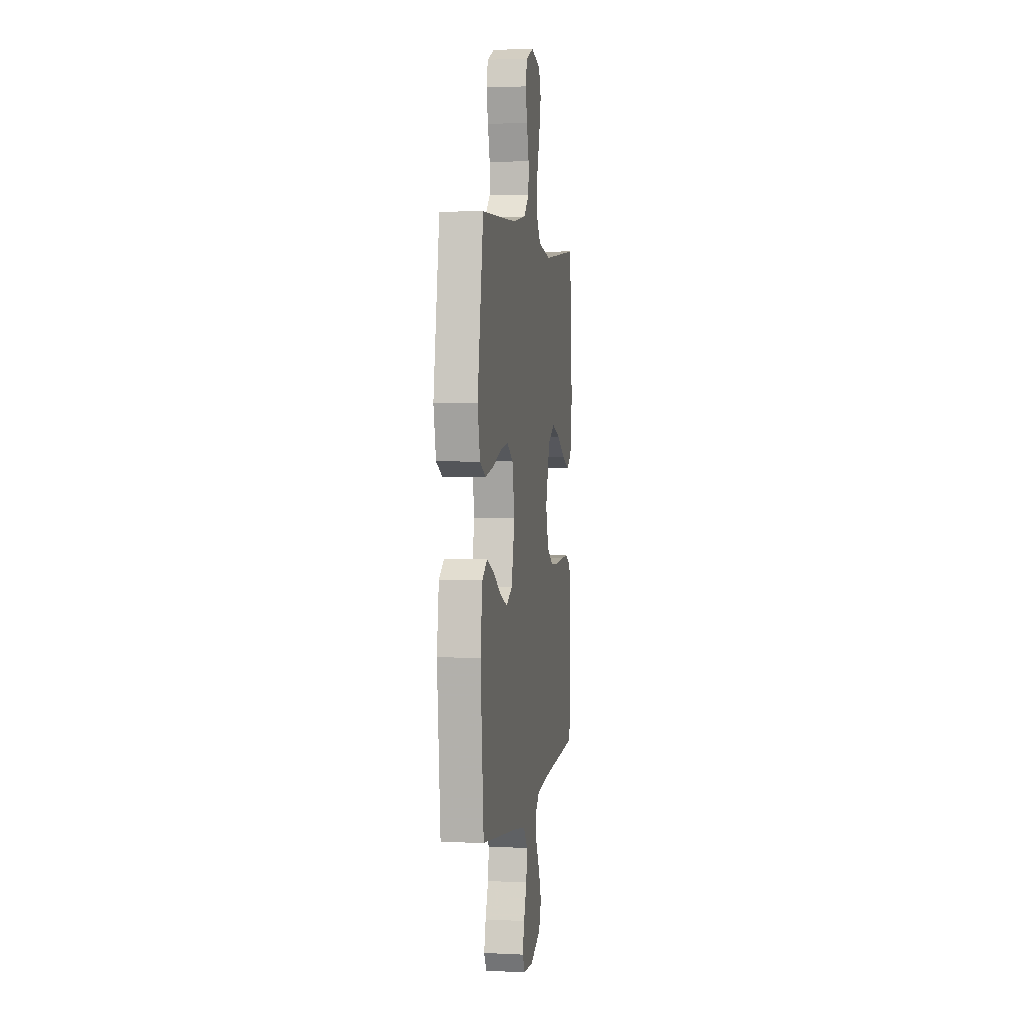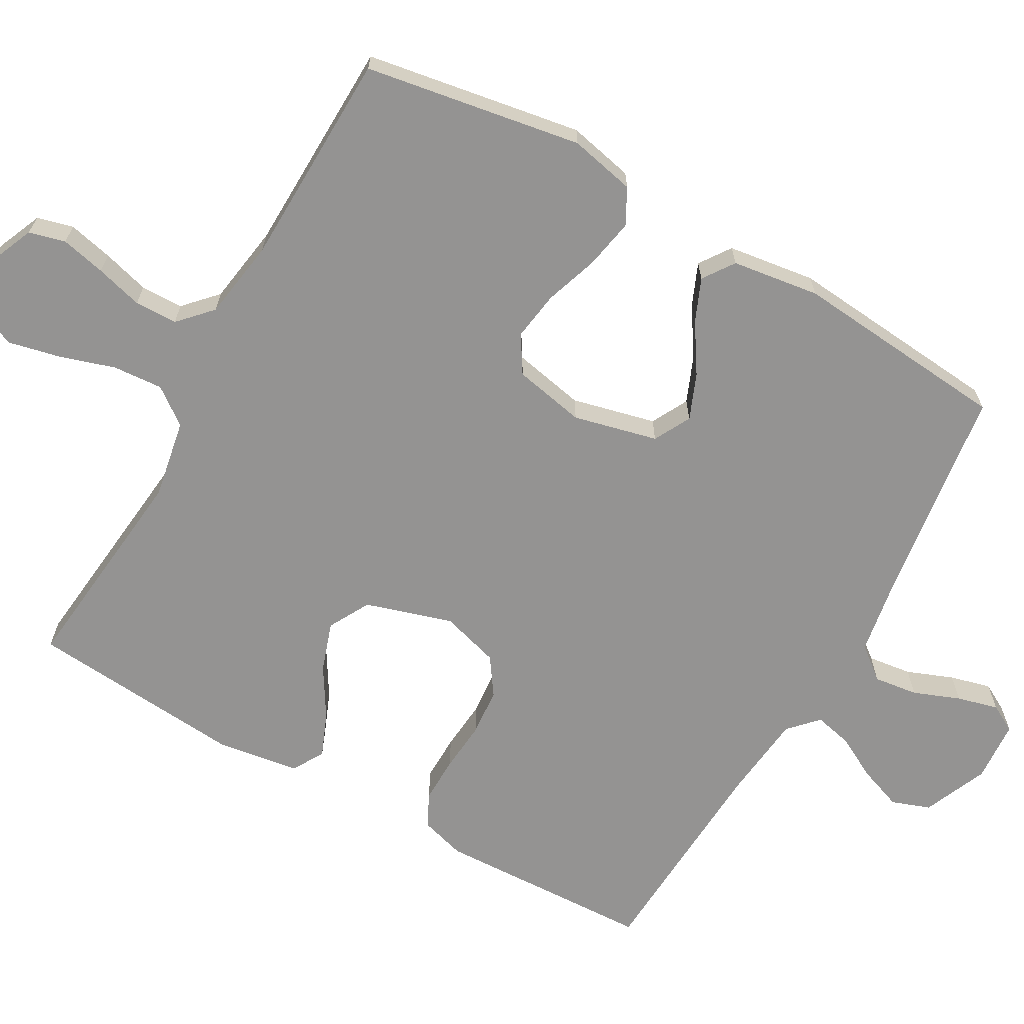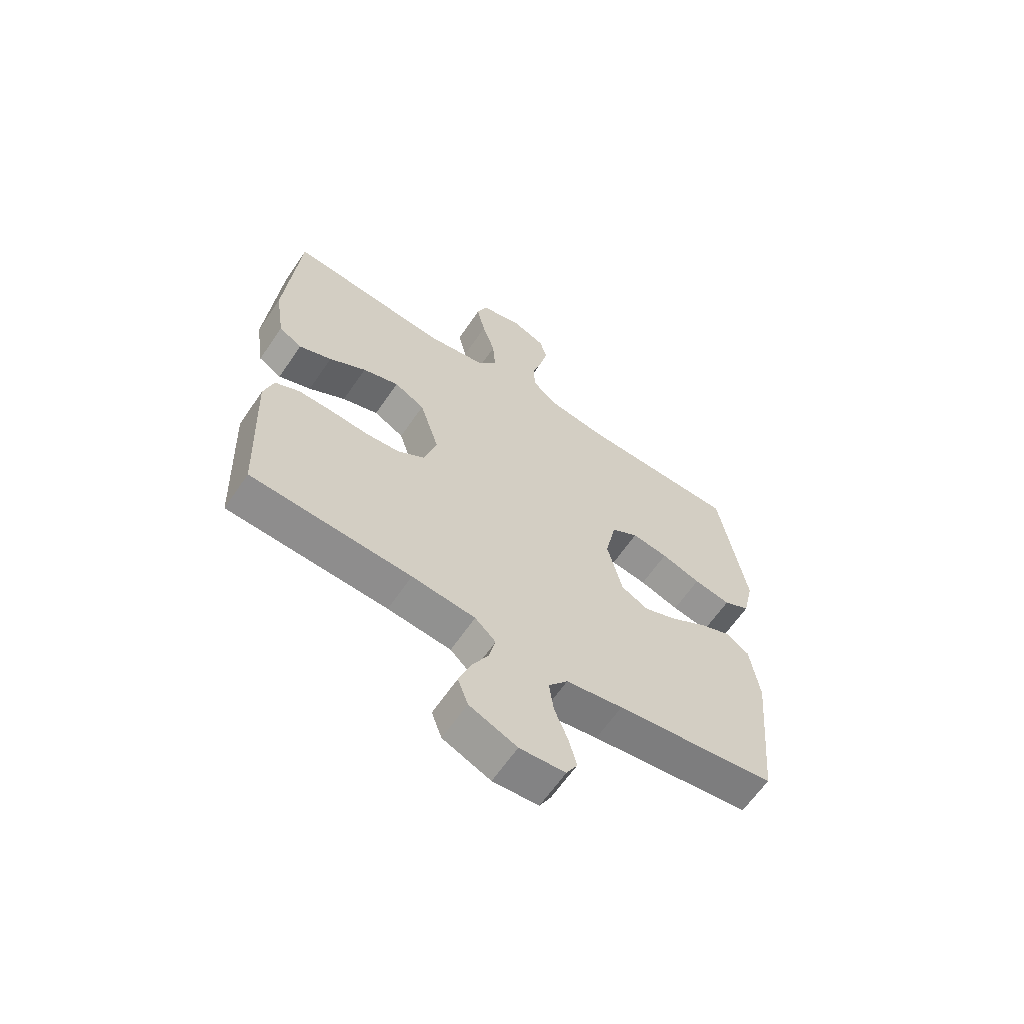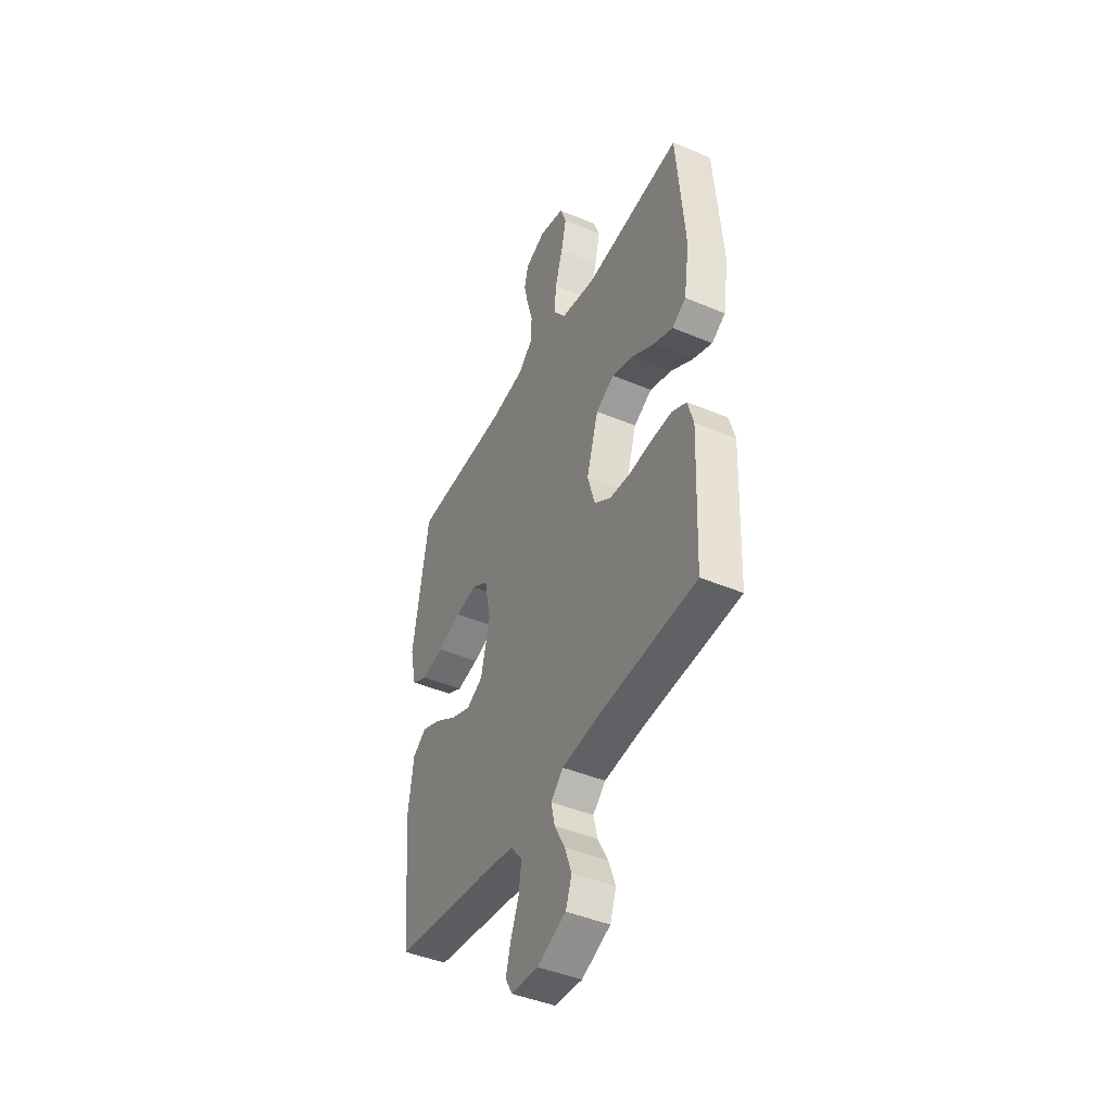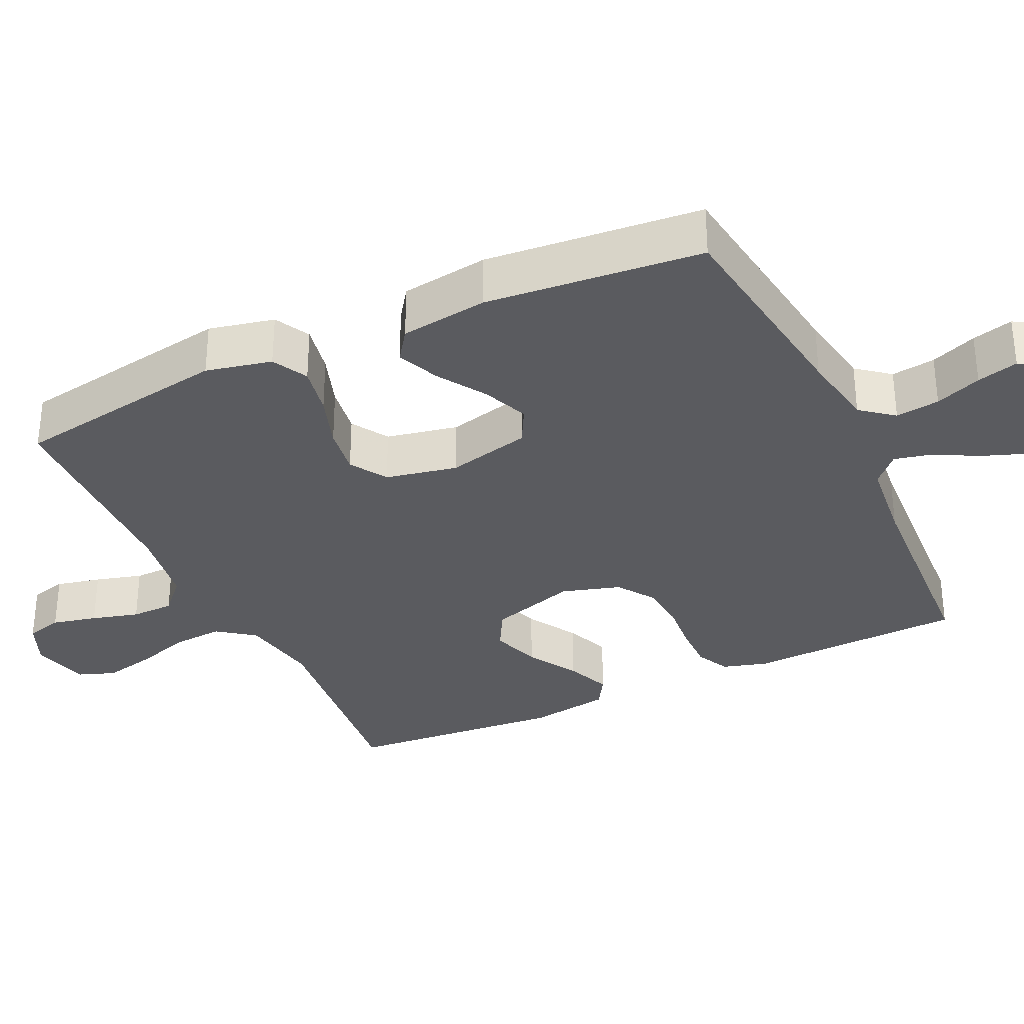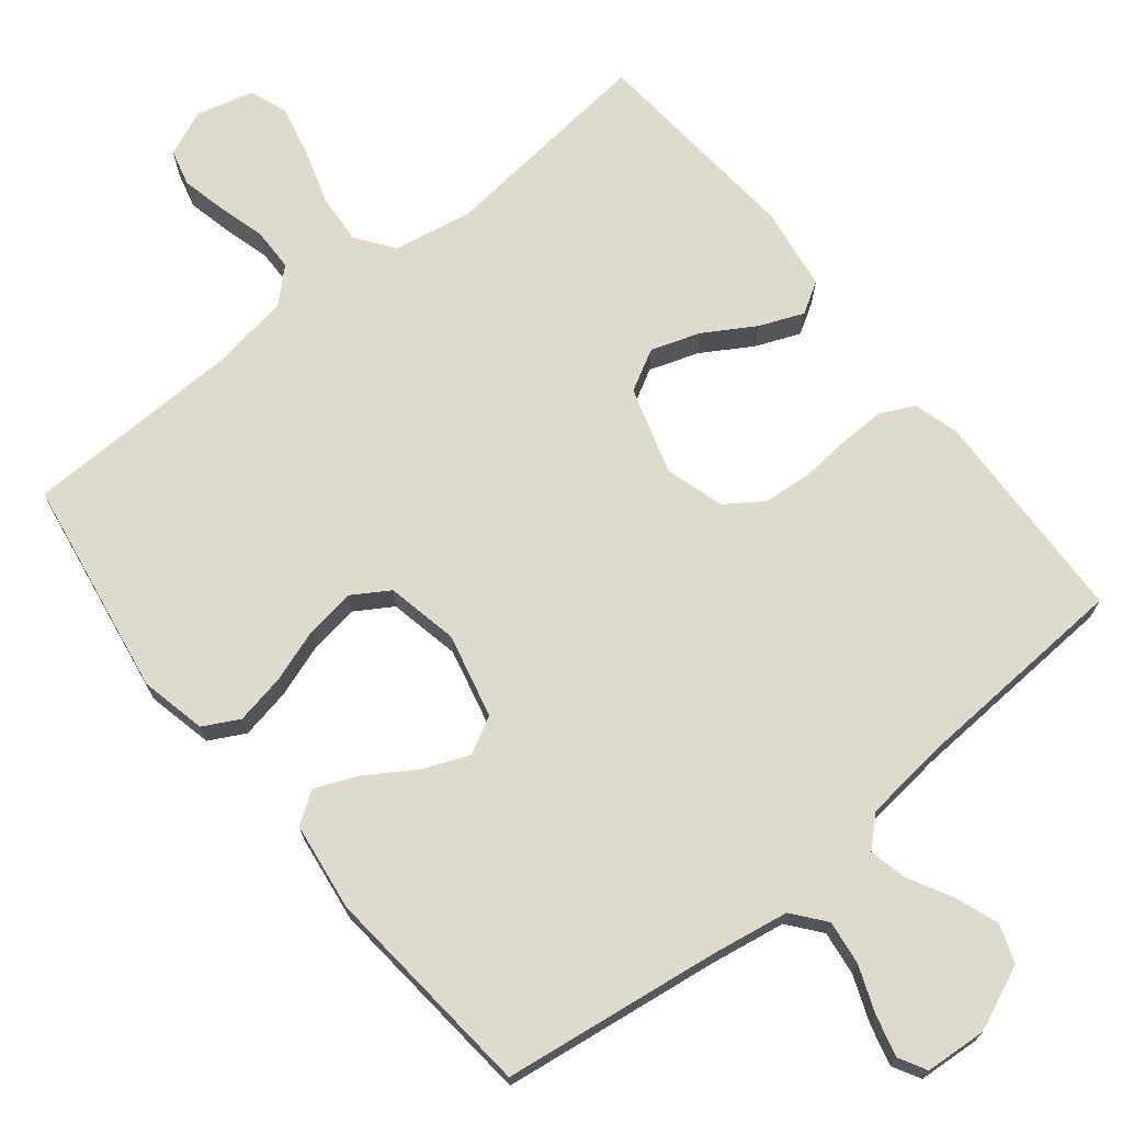
<metadata>
{"format":"obj","ext":"obj","renderer":"f3d","projection":"perspective","resolution":1024,"background":"white","views":[{"elev":3.4,"azim":99.4,"up":"+Z"},{"elev":-66.8,"azim":60.5,"up":"+Y"},{"elev":-63.2,"azim":-34.2,"up":"+Z"},{"elev":-44.0,"azim":-116.3,"up":"+Z"},{"elev":-32.9,"azim":115.1,"up":"+Y"},{"elev":71.1,"azim":141.1,"up":"+Y"}]}
</metadata>
<code>
v 0.5 0.07 0.5
v 0.55 0.07 0.2
v 0.53 0.07 0.109
v 0.481 0.07 0.083
v 0.412 0.07 0.096
v 0.338 0.07 0.121
v 0.27 0.07 0.131
v 0.219 0.07 0.099
v 0.199 0.07 0
v 0.227 0.07 -0.116
v 0.278 0.07 -0.143
v 0.341 0.07 -0.117
v 0.408 0.07 -0.074
v 0.467 0.07 -0.049
v 0.51 0.07 -0.079
v 0.527 0.07 -0.2
v 0.5 0.07 -0.5
v 0.2 0.07 -0.541
v 0.094 0.07 -0.559
v 0.058 0.07 -0.604
v 0.066 0.07 -0.665
v 0.091 0.07 -0.729
v 0.106 0.07 -0.786
v 0.085 0.07 -0.824
v 0 0.07 -0.83
v -0.089 0.07 -0.792
v -0.108 0.07 -0.739
v -0.086 0.07 -0.679
v -0.054 0.07 -0.619
v -0.042 0.07 -0.567
v -0.081 0.07 -0.53
v -0.2 0.07 -0.517
v -0.5 0.07 -0.5
v -0.512 0.07 -0.2
v -0.494 0.07 -0.138
v -0.448 0.07 -0.115
v -0.384 0.07 -0.116
v -0.314 0.07 -0.122
v -0.248 0.07 -0.116
v -0.197 0.07 -0.081
v -0.173 0.07 0
v -0.21 0.07 0.12
v -0.267 0.07 0.151
v -0.335 0.07 0.128
v -0.404 0.07 0.086
v -0.465 0.07 0.061
v -0.508 0.07 0.087
v -0.525 0.07 0.2
v -0.5 0.07 0.5
v -0.2 0.07 0.469
v -0.091 0.07 0.489
v -0.053 0.07 0.54
v -0.058 0.07 0.609
v -0.082 0.07 0.685
v -0.098 0.07 0.756
v -0.079 0.07 0.808
v 0 0.07 0.829
v 0.063 0.07 0.802
v 0.076 0.07 0.752
v 0.062 0.07 0.69
v 0.044 0.07 0.625
v 0.045 0.07 0.566
v 0.09 0.07 0.524
v 0.2 0.07 0.507
v 0.5 0 0.5
v 0.55 0 0.2
v 0.53 0 0.109
v 0.481 0 0.083
v 0.412 0 0.096
v 0.338 0 0.121
v 0.27 0 0.131
v 0.219 0 0.099
v 0.199 0 0
v 0.227 0 -0.116
v 0.278 0 -0.143
v 0.341 0 -0.117
v 0.408 0 -0.074
v 0.467 0 -0.049
v 0.51 0 -0.079
v 0.527 0 -0.2
v 0.5 0 -0.5
v 0.2 0 -0.541
v 0.094 0 -0.559
v 0.058 0 -0.604
v 0.066 0 -0.665
v 0.091 0 -0.729
v 0.106 0 -0.786
v 0.085 0 -0.824
v 0 0 -0.83
v -0.089 0 -0.792
v -0.108 0 -0.739
v -0.086 0 -0.679
v -0.054 0 -0.619
v -0.042 0 -0.567
v -0.081 0 -0.53
v -0.2 0 -0.517
v -0.5 0 -0.5
v -0.512 0 -0.2
v -0.494 0 -0.138
v -0.448 0 -0.115
v -0.384 0 -0.116
v -0.314 0 -0.122
v -0.248 0 -0.116
v -0.197 0 -0.081
v -0.173 0 0
v -0.21 0 0.12
v -0.267 0 0.151
v -0.335 0 0.128
v -0.404 0 0.086
v -0.465 0 0.061
v -0.508 0 0.087
v -0.525 0 0.2
v -0.5 0 0.5
v -0.2 0 0.469
v -0.091 0 0.489
v -0.053 0 0.54
v -0.058 0 0.609
v -0.082 0 0.685
v -0.098 0 0.756
v -0.079 0 0.808
v 0 0 0.829
v 0.063 0 0.802
v 0.076 0 0.752
v 0.062 0 0.69
v 0.044 0 0.625
v 0.045 0 0.566
v 0.09 0 0.524
v 0.2 0 0.507
f 58 59 60 61
f 56 57 58 61
f 56 61 62
f 53 54 55 56
f 53 56 62
f 52 53 62 63
f 47 48 49 50
f 47 50 51
f 44 45 46 47
f 43 44 47 51
f 42 43 51 52
f 35 36 37 38
f 33 34 35 38
f 32 33 38 39
f 31 32 39 40
f 26 27 28 29
f 26 29 30
f 25 26 30
f 24 25 30
f 21 22 23 24
f 20 21 24 30
f 19 20 30 31
f 15 16 17 18
f 12 13 14 15
f 11 12 15 18
f 10 11 18 19
f 3 4 5 6
f 3 6 7
f 64 1 2 3
f 64 3 7
f 63 64 7 8
f 41 42 52 63
f 41 63 8 9
f 19 31 40 41
f 9 10 19 41
f 125 124 123 122
f 125 122 121 120
f 126 125 120
f 120 119 118 117
f 126 120 117
f 127 126 117 116
f 114 113 112 111
f 115 114 111
f 111 110 109 108
f 115 111 108 107
f 116 115 107 106
f 102 101 100 99
f 102 99 98 97
f 103 102 97 96
f 104 103 96 95
f 93 92 91 90
f 94 93 90
f 94 90 89
f 94 89 88
f 88 87 86 85
f 94 88 85 84
f 95 94 84 83
f 82 81 80 79
f 79 78 77 76
f 82 79 76 75
f 83 82 75 74
f 70 69 68 67
f 71 70 67
f 67 66 65 128
f 71 67 128
f 72 71 128 127
f 127 116 106 105
f 73 72 127 105
f 105 104 95 83
f 105 83 74 73
f 1 65 66 2
f 2 66 67 3
f 3 67 68 4
f 4 68 69 5
f 5 69 70 6
f 6 70 71 7
f 7 71 72 8
f 8 72 73 9
f 9 73 74 10
f 10 74 75 11
f 11 75 76 12
f 12 76 77 13
f 13 77 78 14
f 14 78 79 15
f 15 79 80 16
f 16 80 81 17
f 17 81 82 18
f 18 82 83 19
f 19 83 84 20
f 20 84 85 21
f 21 85 86 22
f 22 86 87 23
f 23 87 88 24
f 24 88 89 25
f 25 89 90 26
f 26 90 91 27
f 27 91 92 28
f 28 92 93 29
f 29 93 94 30
f 30 94 95 31
f 31 95 96 32
f 32 96 97 33
f 33 97 98 34
f 34 98 99 35
f 35 99 100 36
f 36 100 101 37
f 37 101 102 38
f 38 102 103 39
f 39 103 104 40
f 40 104 105 41
f 41 105 106 42
f 42 106 107 43
f 43 107 108 44
f 44 108 109 45
f 45 109 110 46
f 46 110 111 47
f 47 111 112 48
f 48 112 113 49
f 49 113 114 50
f 50 114 115 51
f 51 115 116 52
f 52 116 117 53
f 53 117 118 54
f 54 118 119 55
f 55 119 120 56
f 56 120 121 57
f 57 121 122 58
f 58 122 123 59
f 59 123 124 60
f 60 124 125 61
f 61 125 126 62
f 62 126 127 63
f 63 127 128 64
f 64 128 65 1

</code>
